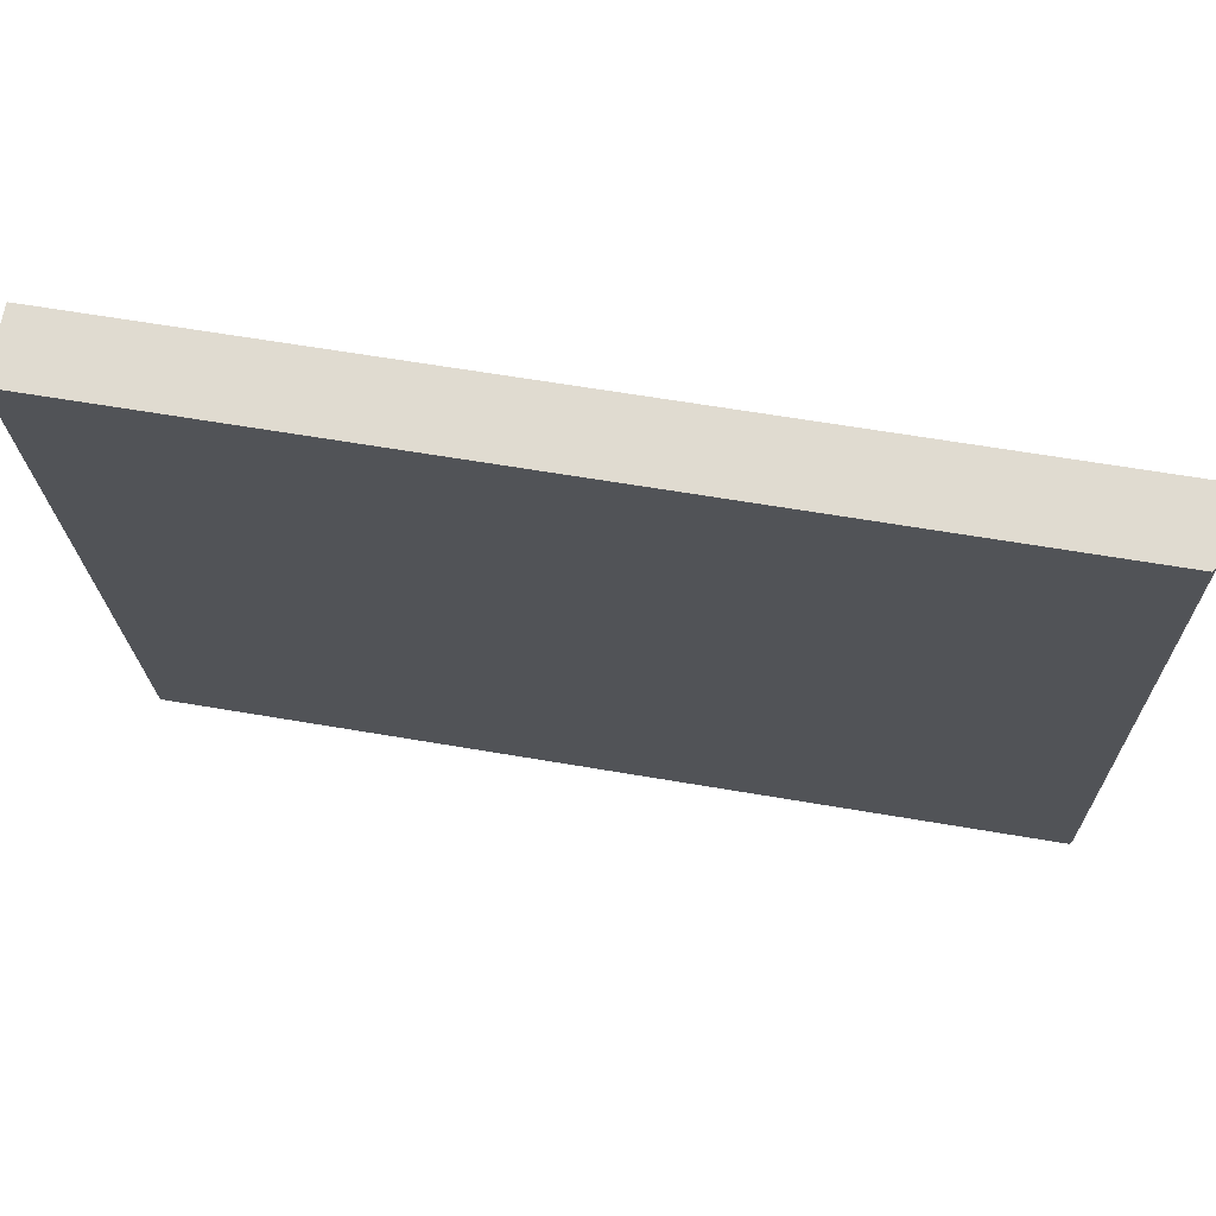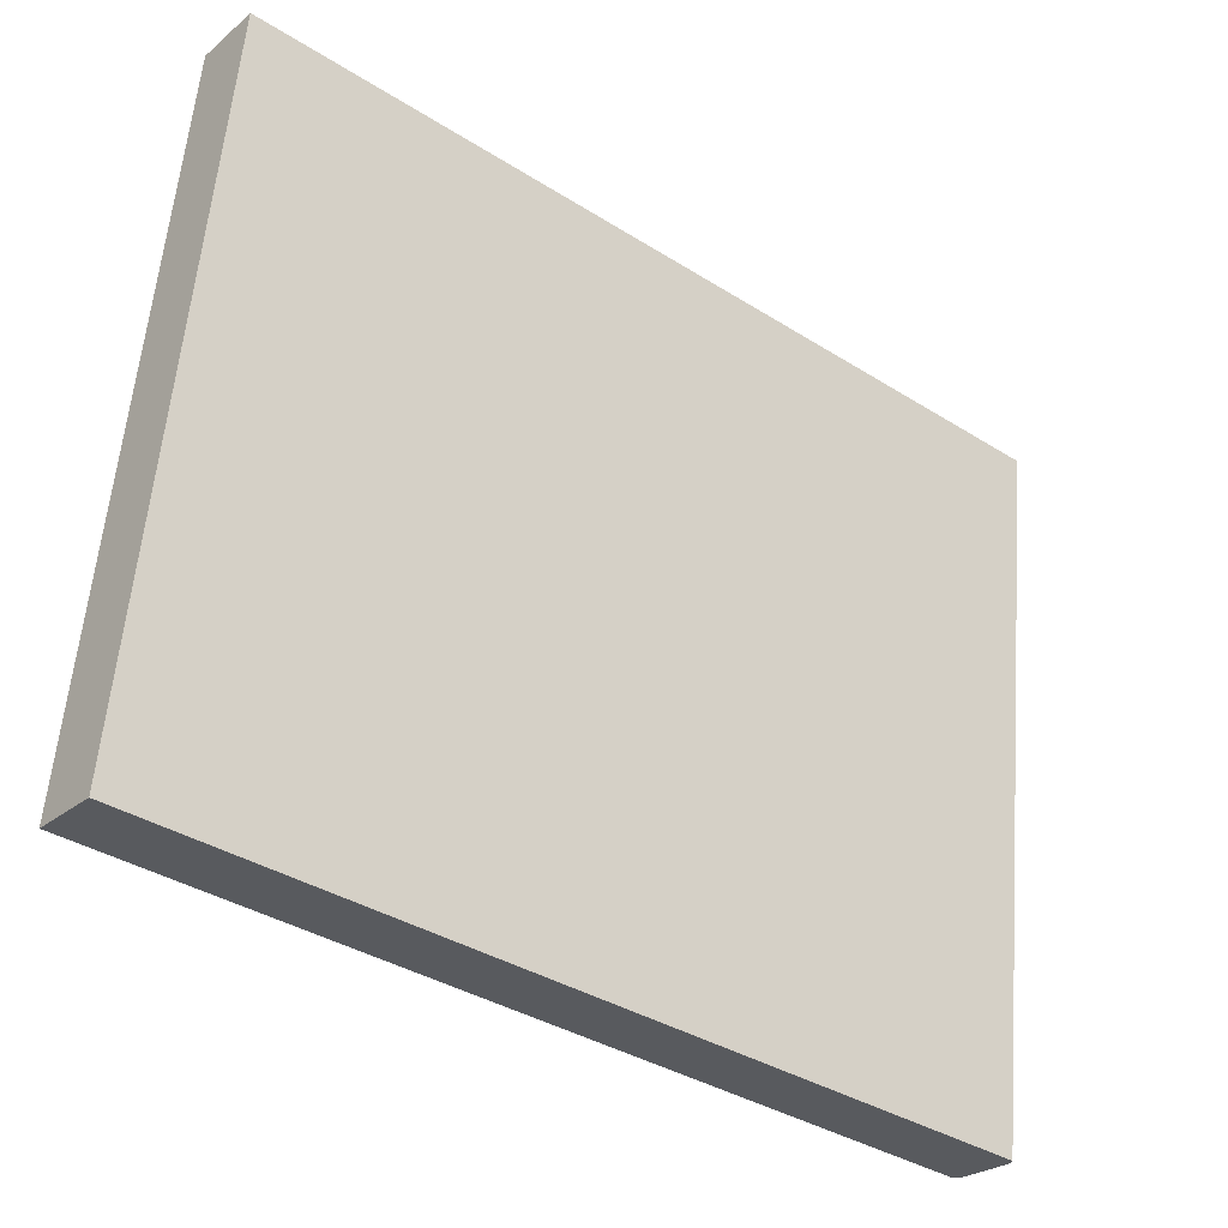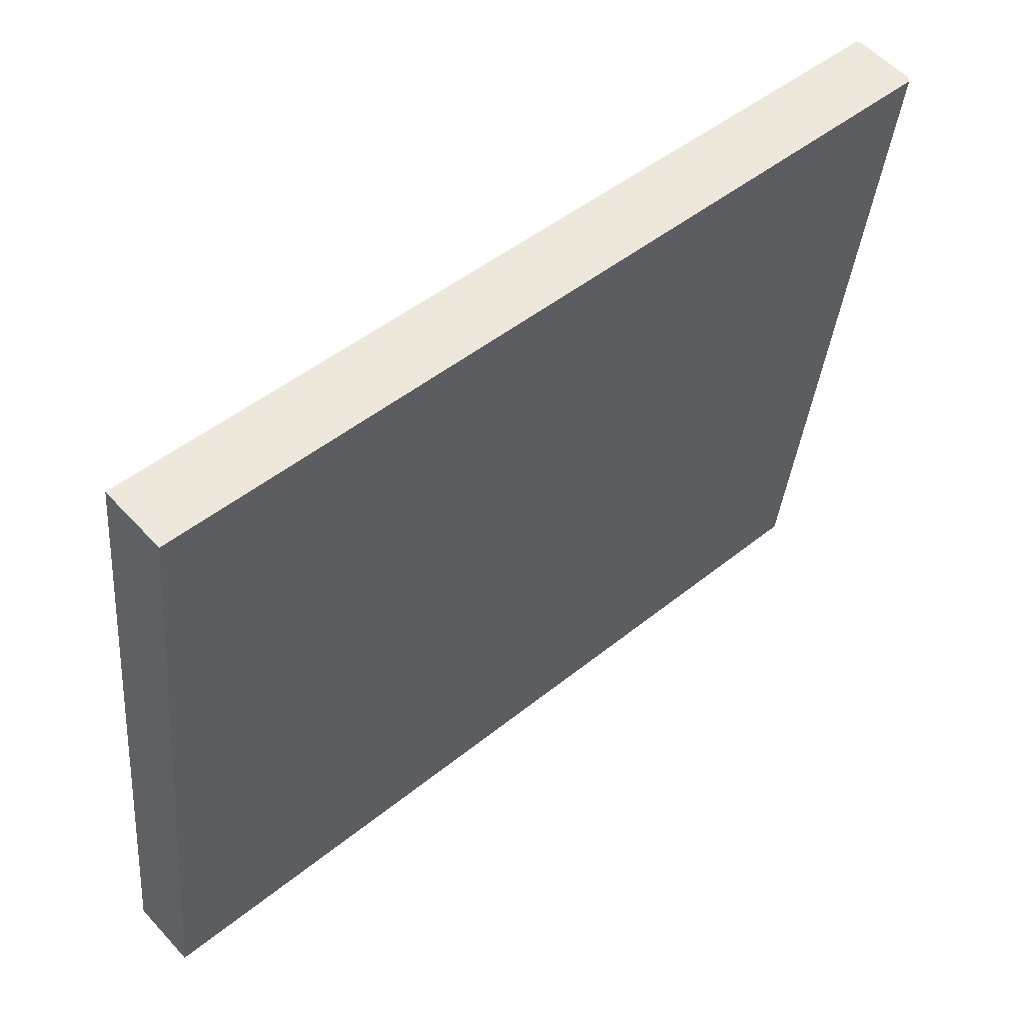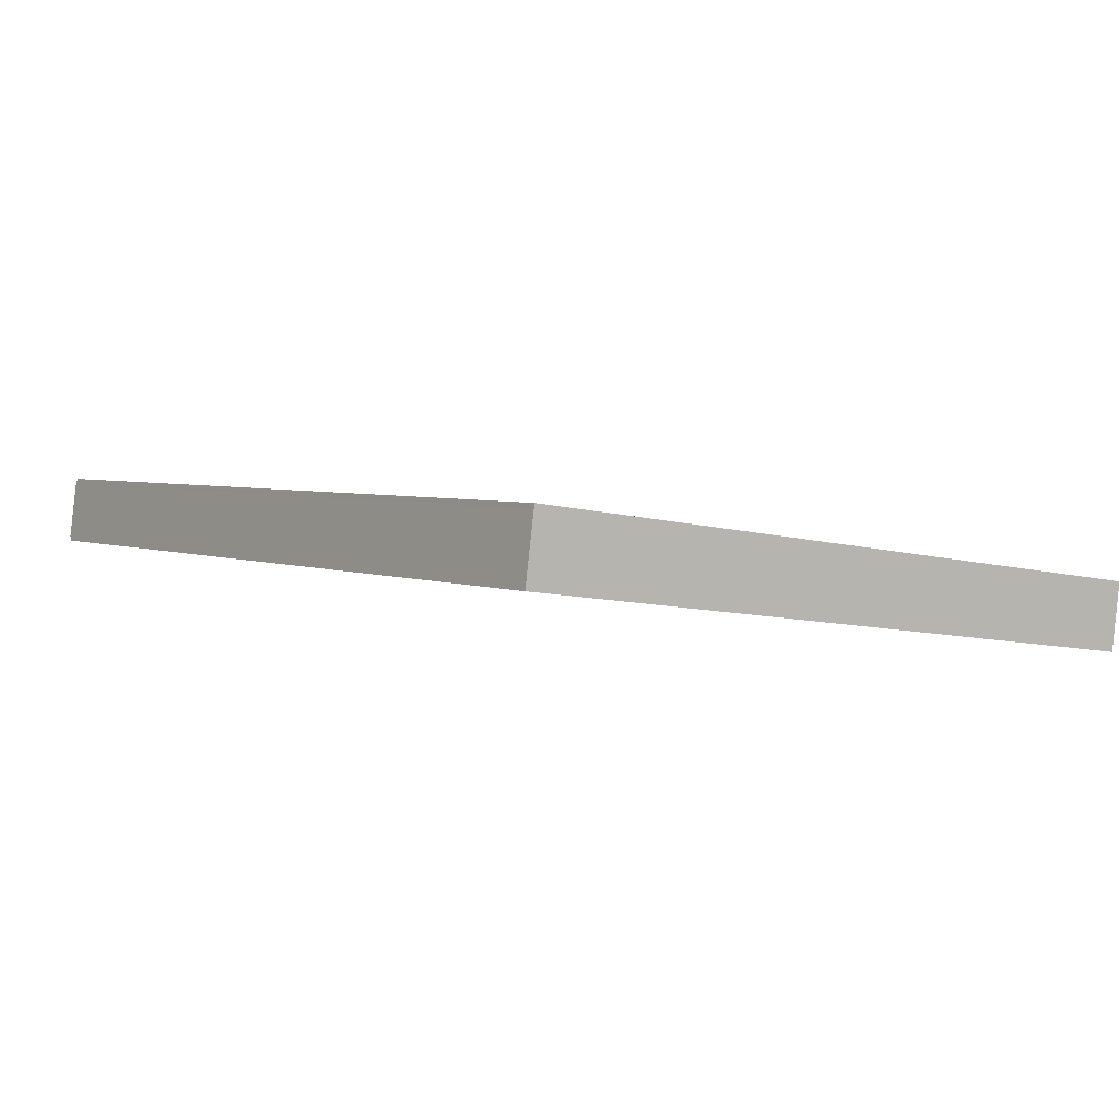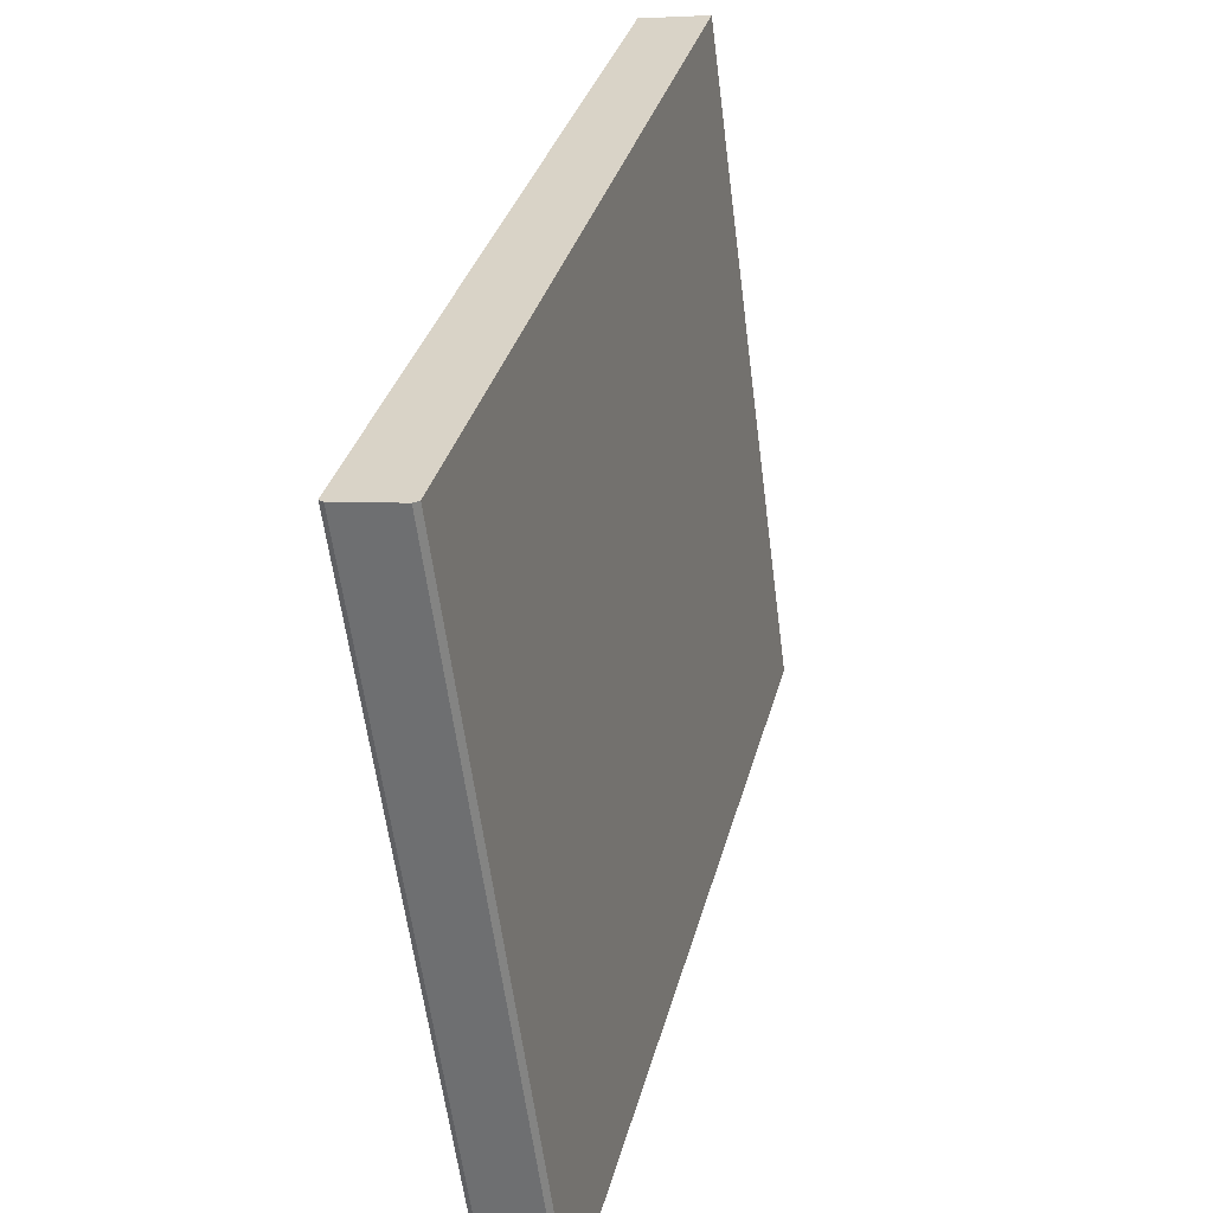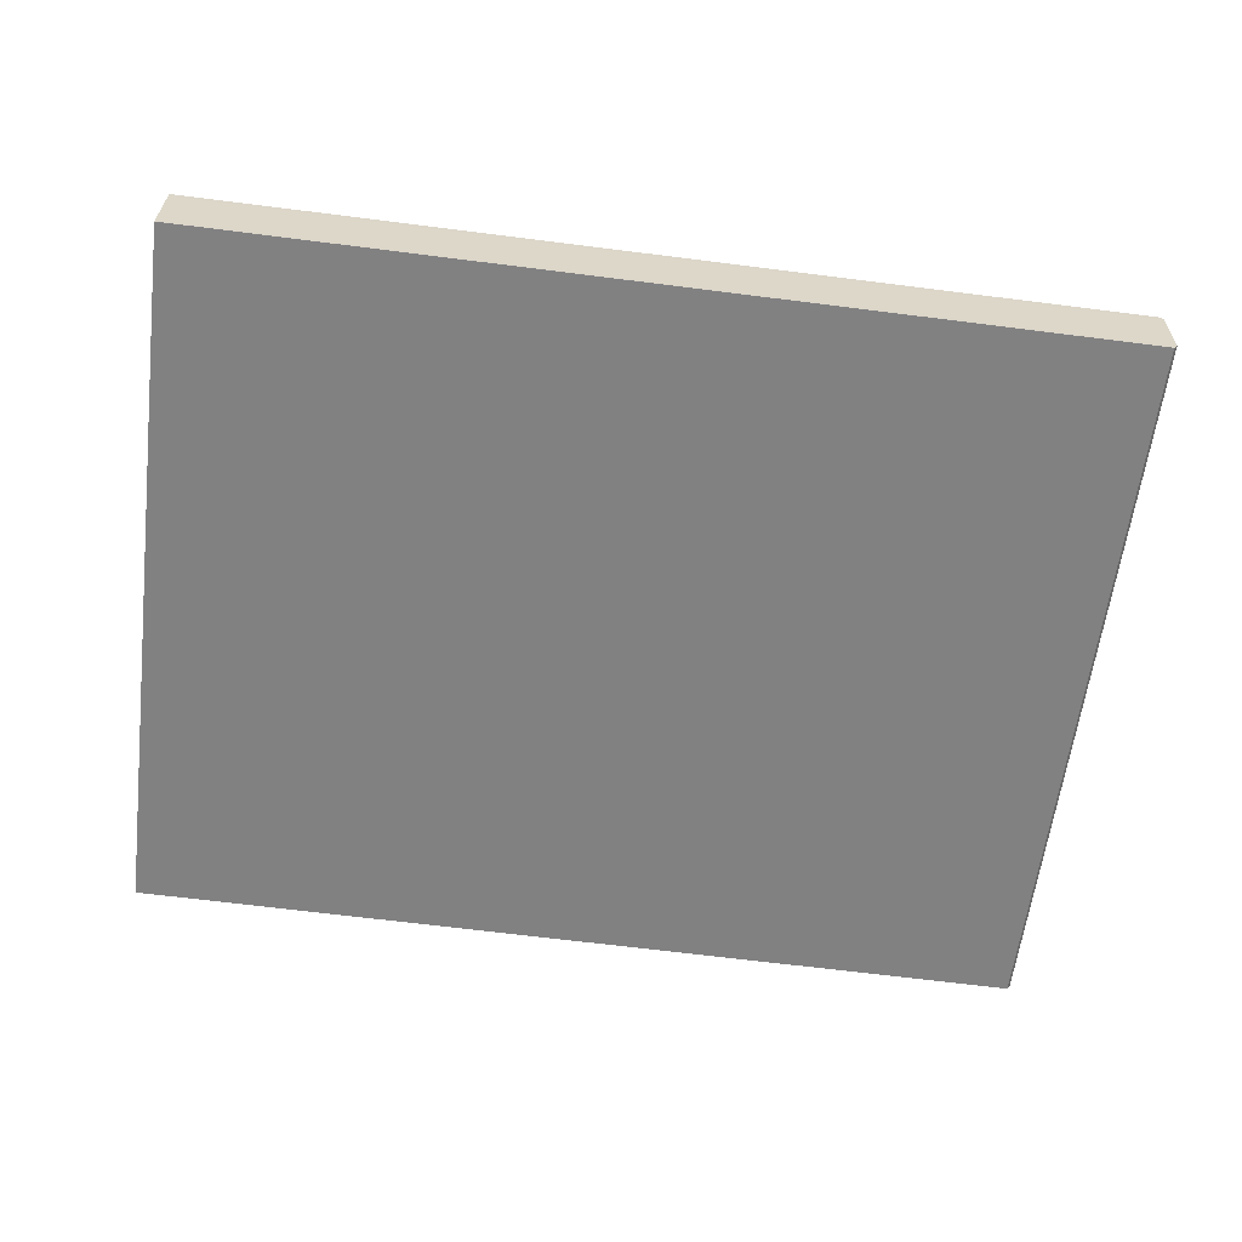
<metadata>
{"format":"obj","ext":"obj","renderer":"f3d","projection":"perspective","resolution":1024,"background":"white","views":[{"elev":62.1,"azim":9.9,"up":"+Y"},{"elev":-36.7,"azim":-39.3,"up":"+Y"},{"elev":47.1,"azim":-42.6,"up":"+Y"},{"elev":3.7,"azim":-126.0,"up":"+Z"},{"elev":33.0,"azim":103.9,"up":"+Y"},{"elev":-67.9,"azim":-7.2,"up":"+Z"}]}
</metadata>
<code>
o mesh_00041
v -2.41 0.935 4.071
v -2.187 0.935 4.071
v -2.187 1.113 4.095
v -2.41 1.113 4.095
v -2.187 0.9327 4.089
v -2.41 0.9327 4.089
v -2.41 1.11 4.112
v -2.187 1.11 4.112
v -2.186 0.9349 4.072
v -2.187 0.935 4.071
v -2.41 0.935 4.071
v -2.41 0.9349 4.072
v -2.41 0.9329 4.087
v -2.186 0.9329 4.087
v -2.41 0.9329 4.087
v -2.41 0.9327 4.089
v -2.187 0.9327 4.089
v -2.186 0.9329 4.087
v -2.41 0.9327 4.089
v -2.41 0.9329 4.087
v -2.41 1.11 4.111
v -2.41 1.11 4.112
v -2.41 0.9329 4.087
v -2.41 0.9349 4.072
v -2.41 1.112 4.096
v -2.41 1.11 4.111
v -2.41 0.935 4.071
v -2.41 1.113 4.095
v -2.187 0.935 4.071
v -2.186 0.9349 4.072
v -2.186 1.112 4.096
v -2.187 1.113 4.095
v -2.186 0.9349 4.072
v -2.186 0.9329 4.087
v -2.186 1.11 4.111
v -2.186 1.112 4.096
v -2.186 0.9329 4.087
v -2.187 0.9327 4.089
v -2.187 1.11 4.112
v -2.186 1.11 4.111
v -2.41 1.11 4.112
v -2.41 1.11 4.111
v -2.186 1.11 4.111
v -2.187 1.11 4.112
v -2.41 1.11 4.111
v -2.41 1.112 4.096
v -2.186 1.112 4.096
v -2.186 1.11 4.111
v -2.41 1.112 4.096
v -2.41 1.113 4.095
v -2.187 1.113 4.095
v -2.186 1.112 4.096
f 1 2 3
f 1 3 4
f 5 6 7
f 5 7 8
f 9 10 11
f 9 11 12
f 12 13 14
f 12 14 9
f 15 16 17
f 15 17 18
f 19 20 21
f 19 21 22
f 23 24 25
f 23 25 26
f 24 27 28
f 24 28 25
f 29 30 31
f 29 31 32
f 33 34 35
f 33 35 36
f 37 38 39
f 37 39 40
f 41 42 43
f 41 43 44
f 45 46 47
f 45 47 48
f 49 50 51
f 49 51 52

</code>
